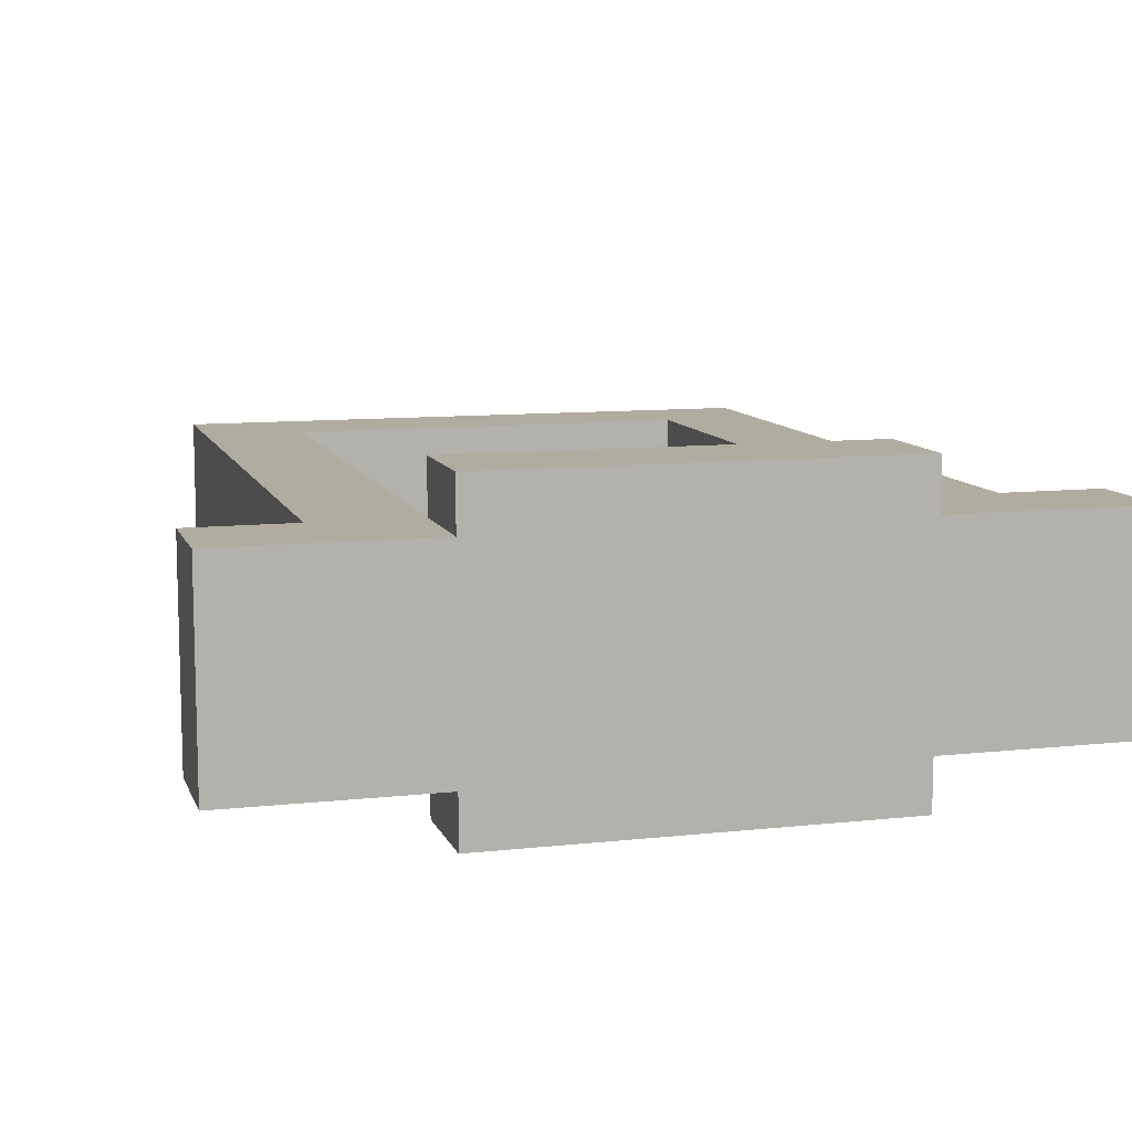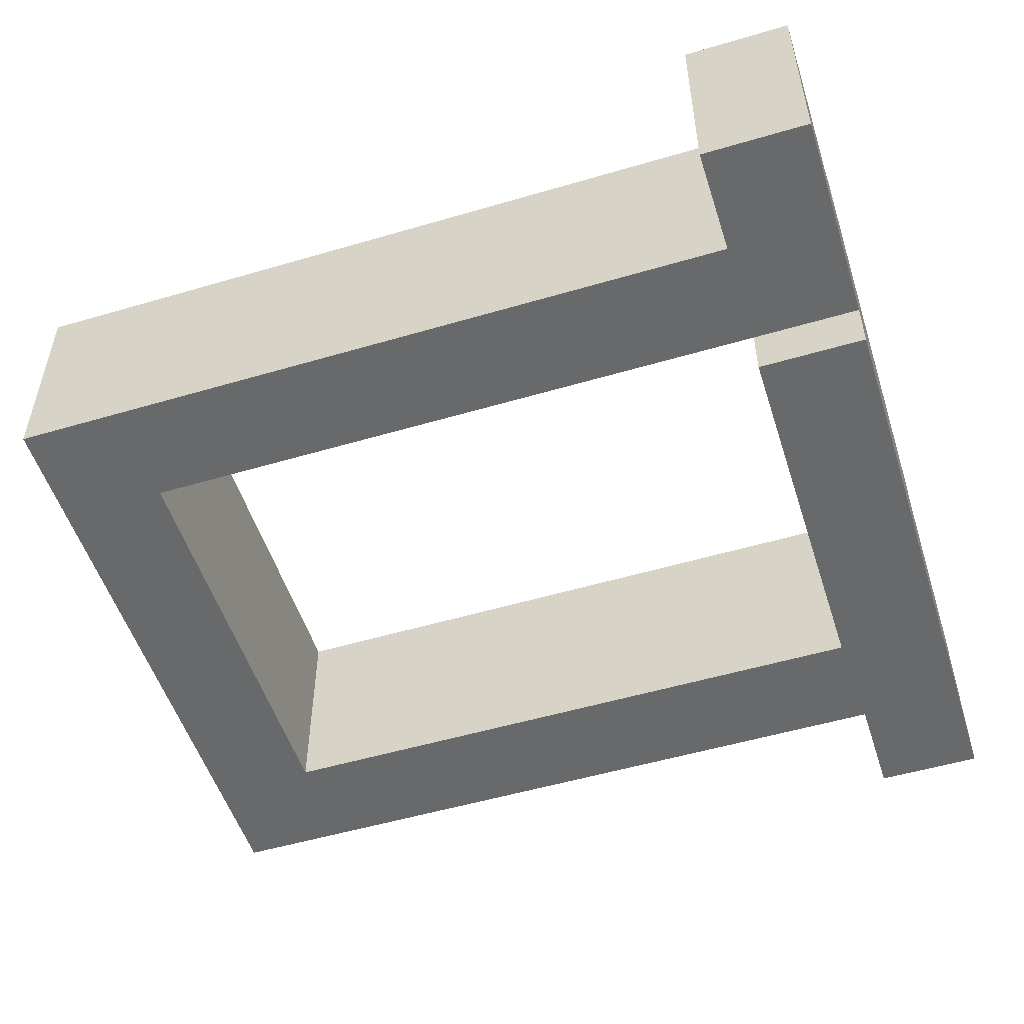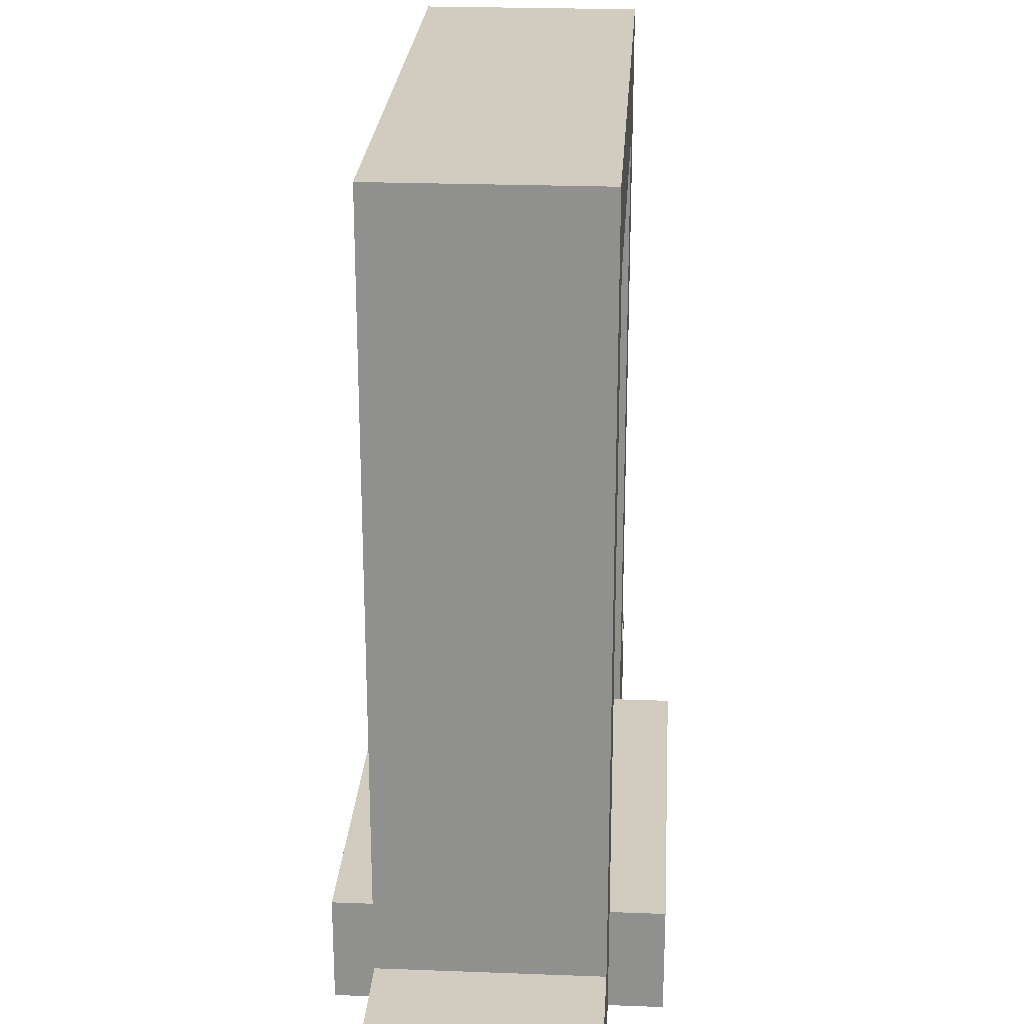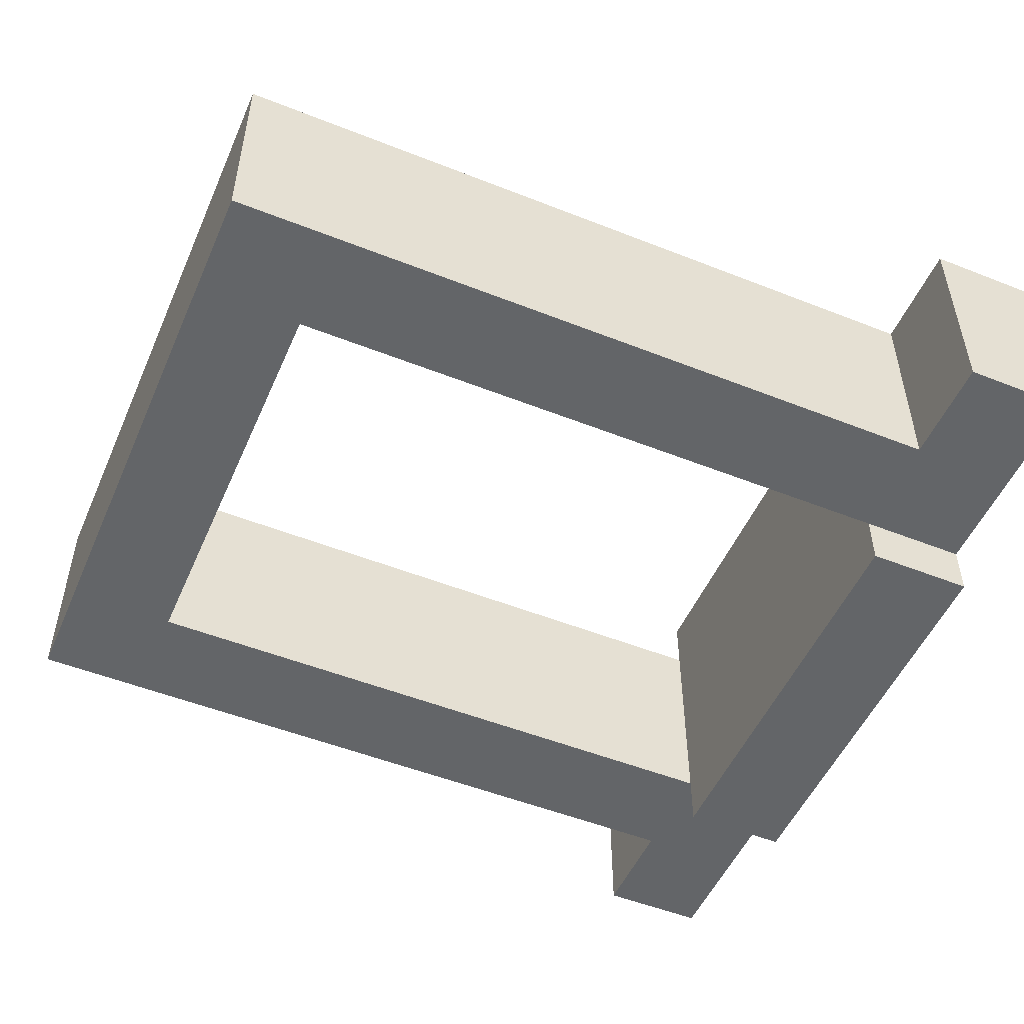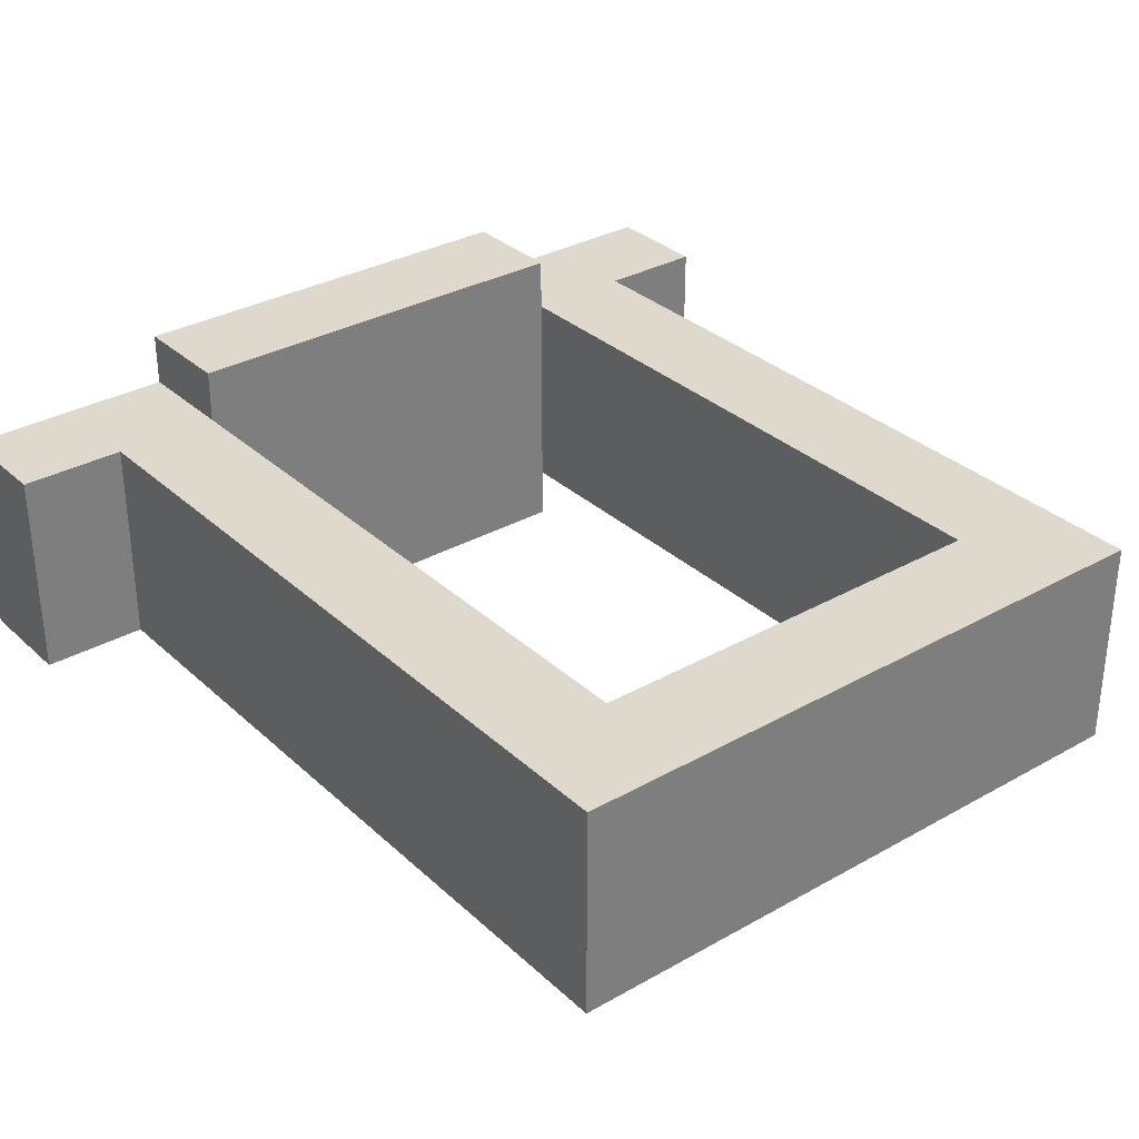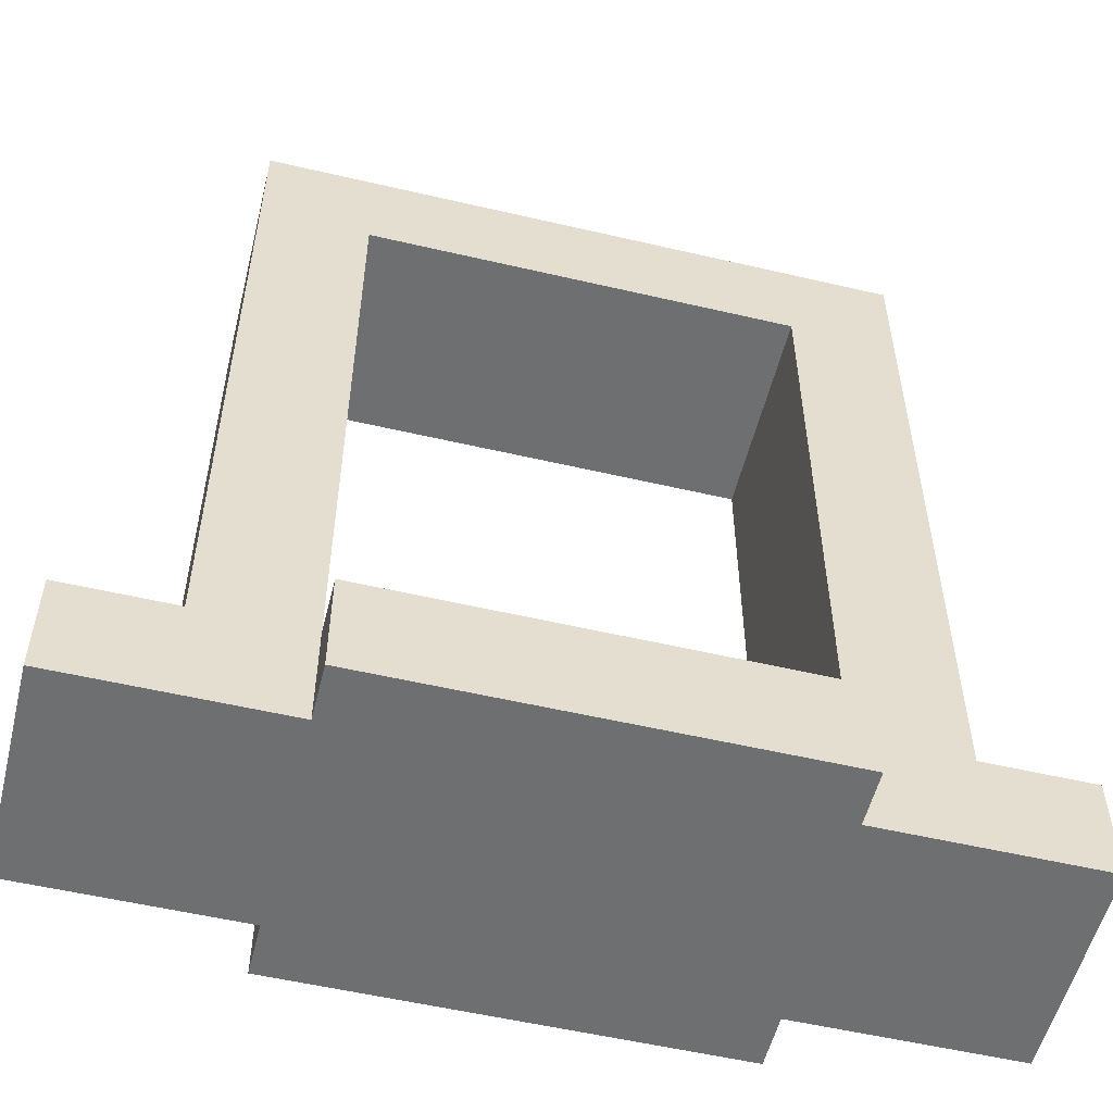
<metadata>
{"format":"obj","ext":"obj","renderer":"f3d","projection":"perspective","resolution":1024,"background":"white","views":[{"elev":10.0,"azim":-15.8,"up":"+Z"},{"elev":-52.6,"azim":-72.4,"up":"+Z"},{"elev":24.0,"azim":-86.4,"up":"+Y"},{"elev":-51.4,"azim":-113.3,"up":"+Z"},{"elev":32.1,"azim":141.6,"up":"+Z"},{"elev":-54.6,"azim":-13.9,"up":"+Y"}]}
</metadata>
<code>
g home-59
v -12 0 -8
v -12 0 -12
v -12 2 -8
v -12 2 -12
v -10 2 -8
v -10 2 -12
v -10 7 -8
v -10 7 -9
v -10 7 -11
v -10 7 -12
v -10 10 -8
v -10 10 -9
v -10 10 -11
v -10 10 -12
v -10 16 -8
v -10 16 -12
v -8 0 -7
v -8 0 -8
v -8 0 -12
v -8 0 -13
v -8 2 -7
v -8 2 -8
v -8 2 -12
v -8 2 -13
v 0 2 -8
v 0 2 -12
v 0 8 -8
v 0 8 -9
v 0 8 -11
v 0 8 -12
v 0 9 -8
v 0 9 -9
v 0 9 -11
v 0 9 -12
v 0 14 -8
v 0 14 -12
v -8 2 -8
v -8 2 -12
v -8 8 -8
v -8 8 -9
v -8 8 -11
v -8 8 -12
v -8 9 -8
v -8 9 -9
v -8 9 -11
v -8 9 -12
v -8 14 -8
v -8 14 -12
v 0 0 -7
v 0 0 -8
v 0 0 -12
v 0 0 -13
v 0 2 -7
v 0 2 -8
v 0 2 -12
v 0 2 -13
v 2 2 -8
v 2 2 -12
v 2 7 -8
v 2 7 -9
v 2 7 -11
v 2 7 -12
v 2 10 -8
v 2 10 -9
v 2 10 -11
v 2 10 -12
v 2 16 -8
v 2 16 -12
v 4 0 -8
v 4 0 -12
v 4 2 -8
v 4 2 -12
v -8 0 -7
v -8 2 -7
v 0 0 -7
v 0 2 -7
v -12 0 -8
v -12 2 -8
v -10 2 -8
v -10 7 -8
v -10 10 -8
v -10 16 -8
v -9 2 -8
v -9 7 -8
v -9 8 -8
v -9 9 -8
v -9 10 -8
v -9 15 -8
v -8 0 -8
v -8 2 -8
v -8 8 -8
v -8 9 -8
v -8 14 -8
v 0 0 -8
v 0 2 -8
v 0 8 -8
v 0 9 -8
v 0 14 -8
v 1 2 -8
v 1 7 -8
v 1 8 -8
v 1 9 -8
v 1 10 -8
v 1 15 -8
v 2 2 -8
v 2 7 -8
v 2 10 -8
v 2 16 -8
v 4 0 -8
v 4 2 -8
v -12 0 -12
v -12 2 -12
v -10 2 -12
v -10 7 -12
v -10 10 -12
v -10 16 -12
v -9 2 -12
v -9 7 -12
v -9 8 -12
v -9 9 -12
v -9 10 -12
v -9 15 -12
v -8 0 -12
v -8 2 -12
v -8 8 -12
v -8 9 -12
v -8 14 -12
v 0 0 -12
v 0 2 -12
v 0 8 -12
v 0 9 -12
v 0 14 -12
v 1 2 -12
v 1 7 -12
v 1 8 -12
v 1 9 -12
v 1 10 -12
v 1 15 -12
v 2 2 -12
v 2 7 -12
v 2 10 -12
v 2 16 -12
v 4 0 -12
v 4 2 -12
v -8 0 -13
v -8 2 -13
v 0 0 -13
v 0 2 -13
v -8 0 -7
v 0 0 -7
v -12 0 -8
v -8 0 -8
v 0 0 -8
v 4 0 -8
v -11 0 -9
v -8 0 -9
v 0 0 -9
v 3 0 -9
v -11 0 -11
v -8 0 -11
v 0 0 -11
v 3 0 -11
v -12 0 -12
v -8 0 -12
v 0 0 -12
v 4 0 -12
v -8 0 -13
v 0 0 -13
v -8 14 -8
v 0 14 -8
v -8 14 -12
v 0 14 -12
v -8 2 -7
v 0 2 -7
v -12 2 -8
v -10 2 -8
v -8 2 -8
v 0 2 -8
v 2 2 -8
v 4 2 -8
v -12 2 -12
v -10 2 -12
v -8 2 -12
v 0 2 -12
v 2 2 -12
v 4 2 -12
v -8 2 -13
v 0 2 -13
v -10 16 -8
v 2 16 -8
v -8 16 -9
v 0 16 -9
v -8 16 -11
v 0 16 -11
v -10 16 -12
v 2 16 -12
f 3 2 1
f 4 2 3
f 7 6 5
f 8 6 7
f 9 6 8
f 10 6 9
f 11 8 7
f 12 9 8
f 12 8 11
f 13 10 9
f 13 9 12
f 14 10 13
f 15 12 11
f 15 13 12
f 15 14 13
f 16 14 15
f 21 18 17
f 22 18 21
f 23 20 19
f 24 20 23
f 27 26 25
f 28 26 27
f 29 26 28
f 30 26 29
f 31 28 27
f 32 29 28
f 32 28 31
f 33 30 29
f 33 29 32
f 34 30 33
f 35 32 31
f 35 33 32
f 35 34 33
f 36 34 35
f 37 38 39
f 39 38 40
f 40 38 41
f 41 38 42
f 39 40 43
f 40 41 44
f 43 40 44
f 41 42 45
f 44 41 45
f 45 42 46
f 43 44 47
f 44 45 47
f 45 46 47
f 47 46 48
f 49 50 53
f 53 50 54
f 51 52 55
f 55 52 56
f 57 58 59
f 59 58 60
f 60 58 61
f 61 58 62
f 59 60 63
f 60 61 64
f 63 60 64
f 61 62 65
f 64 61 65
f 65 62 66
f 63 64 67
f 64 65 67
f 65 66 67
f 67 66 68
f 69 70 71
f 71 70 72
f 75 74 73
f 76 74 75
f 79 78 77
f 83 79 77
f 83 80 79
f 84 81 80
f 84 80 83
f 85 81 84
f 86 81 85
f 87 82 81
f 87 81 86
f 88 82 87
f 89 83 77
f 89 84 83
f 89 85 84
f 90 85 89
f 91 86 85
f 91 85 90
f 92 88 87
f 92 86 91
f 92 87 86
f 93 88 92
f 98 88 93
f 99 95 94
f 99 96 95
f 100 96 99
f 101 97 96
f 101 96 100
f 102 98 97
f 102 97 101
f 103 98 102
f 104 82 88
f 104 98 103
f 104 88 98
f 105 100 99
f 105 99 94
f 106 103 102
f 106 100 105
f 106 101 100
f 106 102 101
f 107 104 103
f 107 103 106
f 108 82 104
f 108 104 107
f 109 105 94
f 110 105 109
f 111 112 113
f 111 113 117
f 113 114 117
f 114 115 118
f 117 114 118
f 118 115 119
f 119 115 120
f 115 116 121
f 120 115 121
f 121 116 122
f 111 117 123
f 117 118 123
f 118 119 123
f 123 119 124
f 119 120 125
f 124 119 125
f 121 122 126
f 125 120 126
f 120 121 126
f 126 122 127
f 127 122 132
f 128 129 133
f 129 130 133
f 133 130 134
f 130 131 135
f 134 130 135
f 131 132 136
f 135 131 136
f 136 132 137
f 122 116 138
f 137 132 138
f 132 122 138
f 133 134 139
f 128 133 139
f 136 137 140
f 139 134 140
f 134 135 140
f 135 136 140
f 137 138 141
f 140 137 141
f 138 116 142
f 141 138 142
f 128 139 143
f 143 139 144
f 145 146 147
f 147 146 148
f 152 150 149
f 153 150 152
f 155 152 151
f 156 153 152
f 156 152 155
f 157 154 153
f 157 153 156
f 158 154 157
f 159 156 155
f 159 155 151
f 159 158 157
f 159 157 156
f 160 158 159
f 161 158 160
f 162 154 158
f 162 158 161
f 163 159 151
f 163 160 159
f 164 161 160
f 164 160 163
f 165 162 161
f 165 161 164
f 166 154 162
f 166 162 165
f 167 165 164
f 168 165 167
f 171 170 169
f 172 170 171
f 173 174 177
f 177 174 178
f 175 176 181
f 181 176 182
f 177 178 183
f 183 178 184
f 179 180 185
f 185 180 186
f 183 184 187
f 187 184 188
f 189 190 191
f 191 190 192
f 189 191 193
f 191 192 193
f 192 190 194
f 193 192 194
f 189 193 195
f 193 194 195
f 194 190 196
f 195 194 196

</code>
